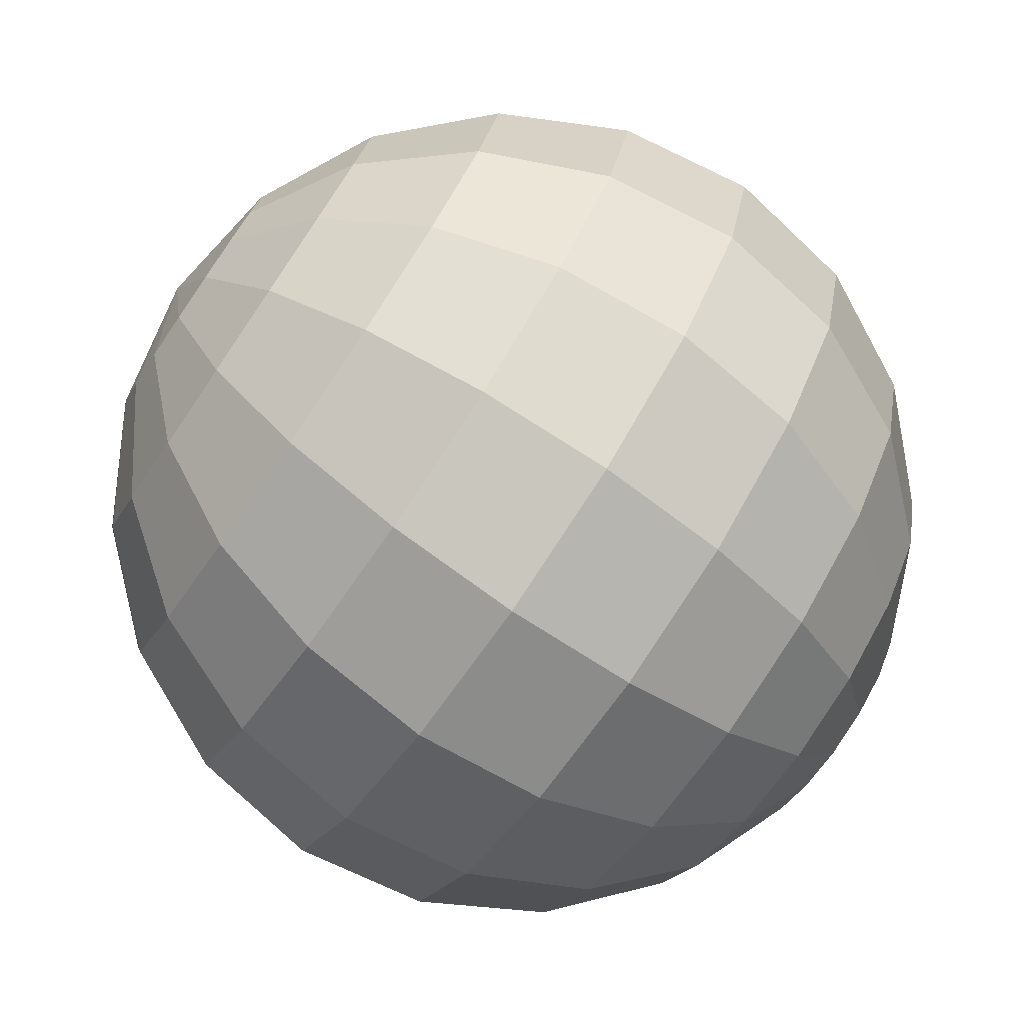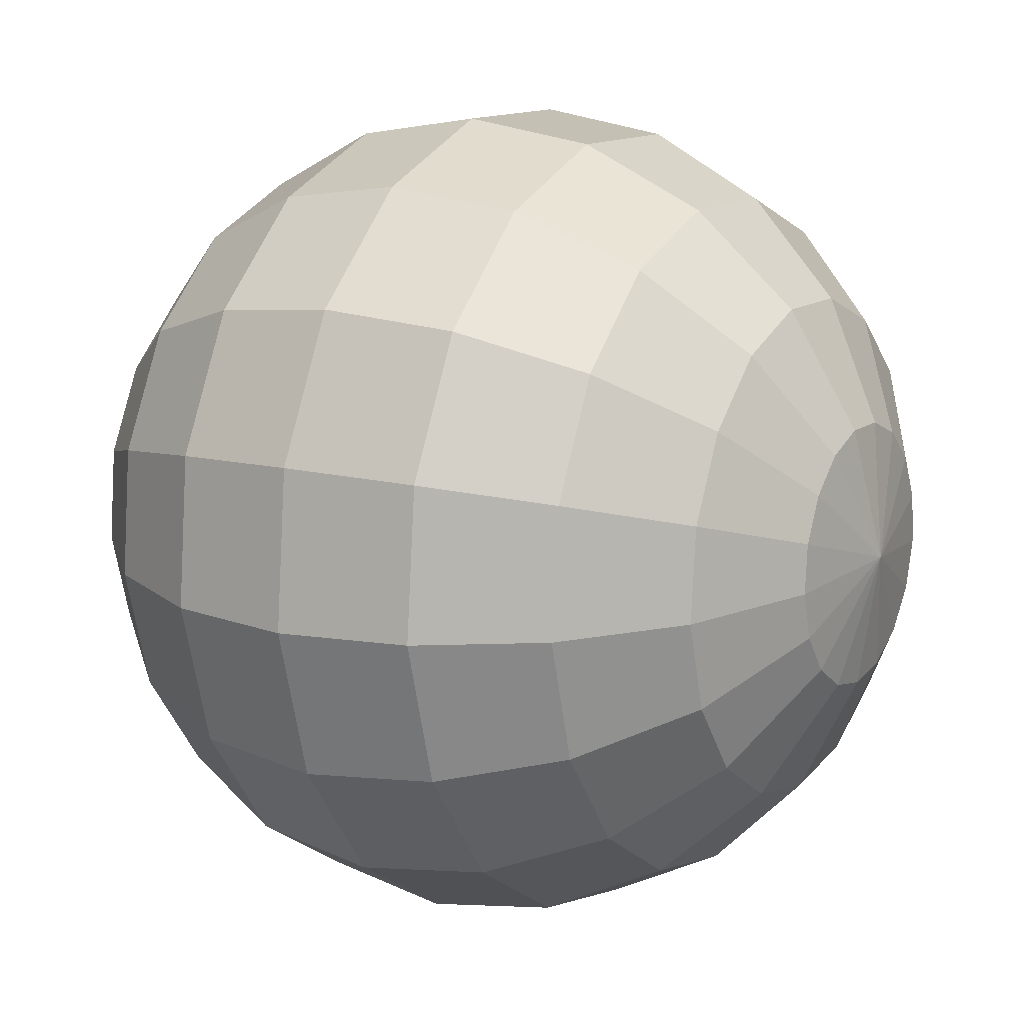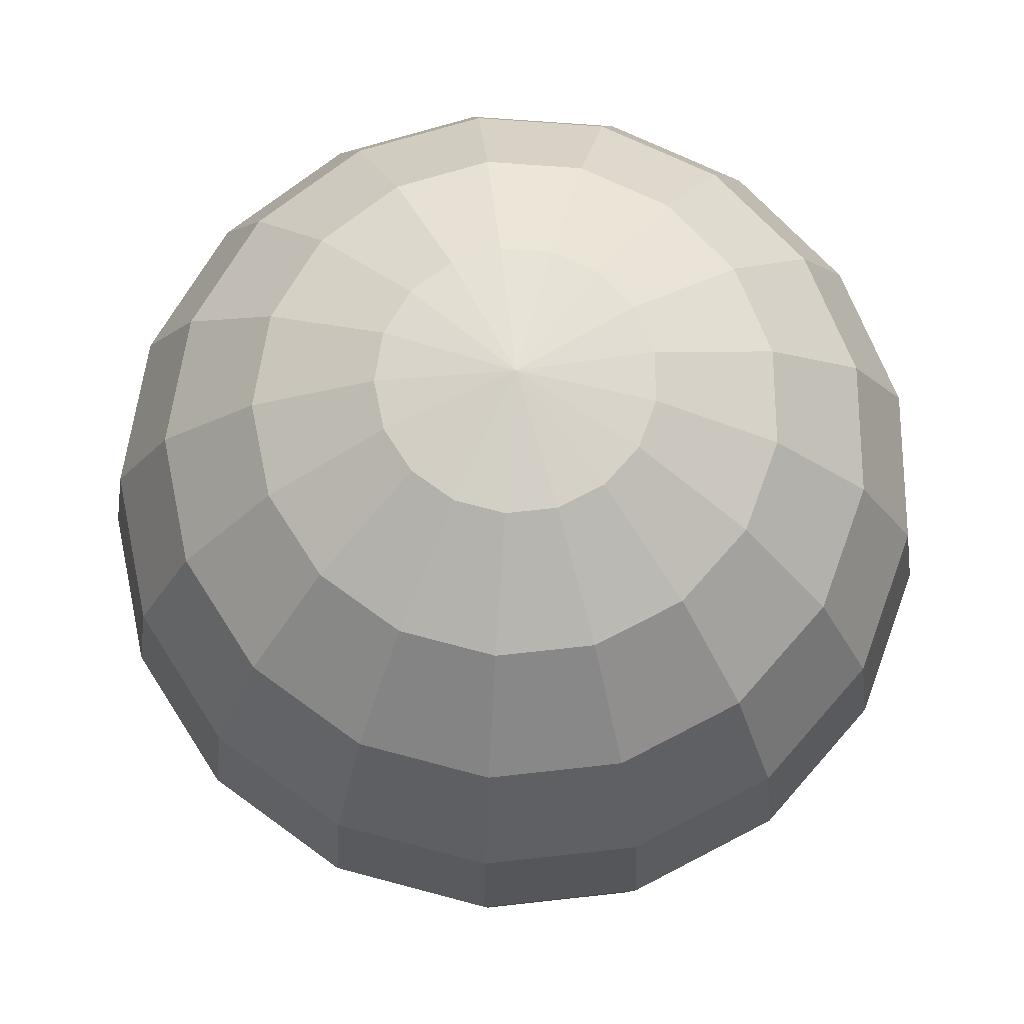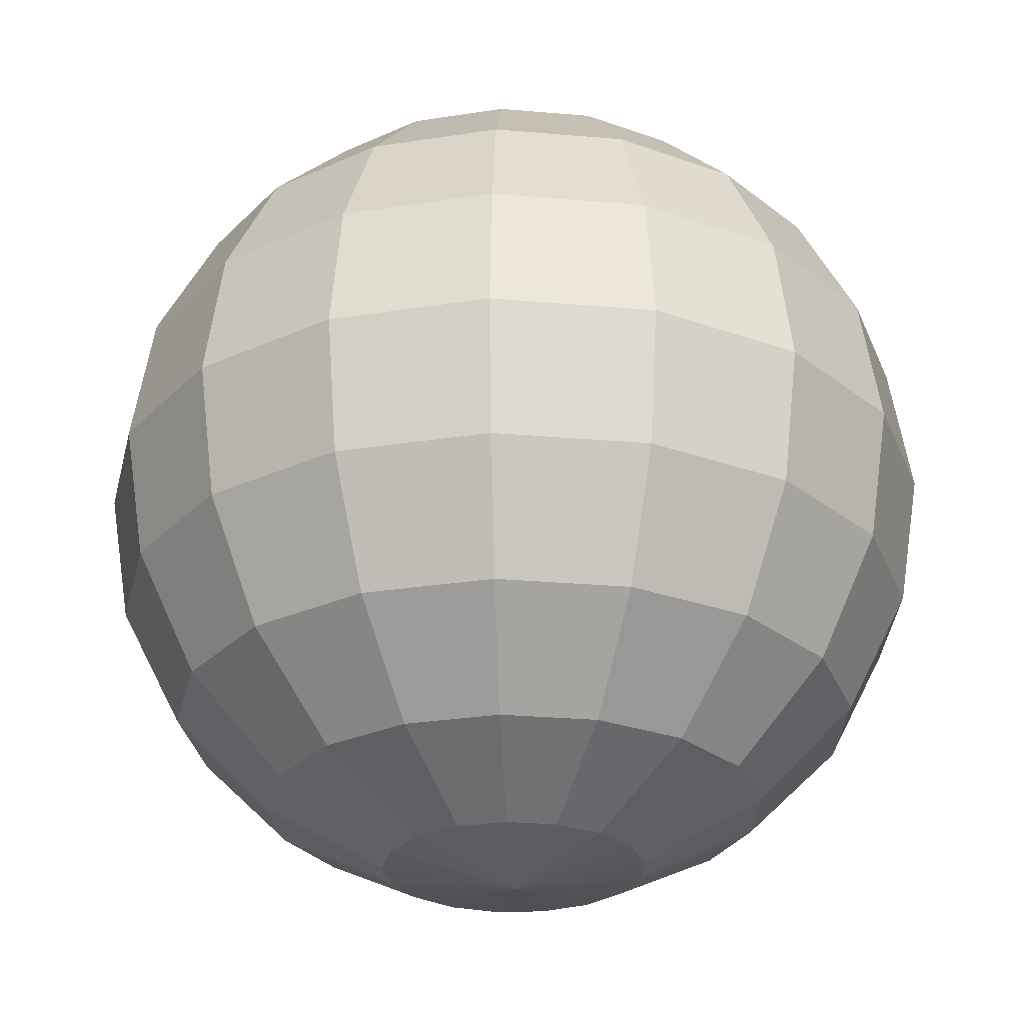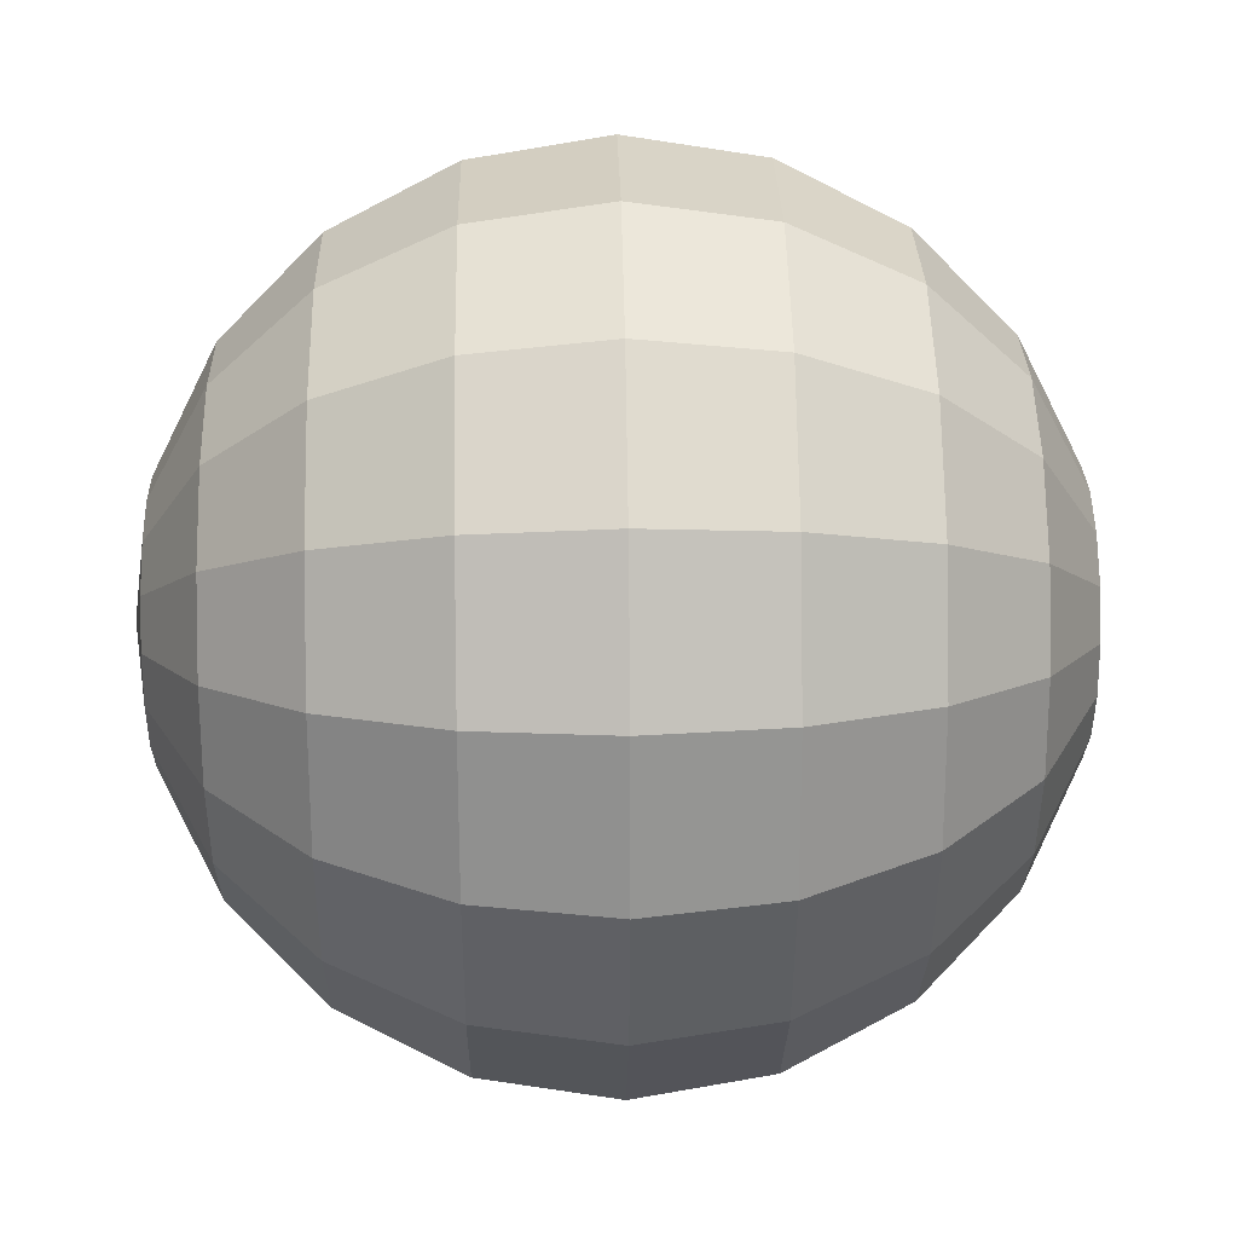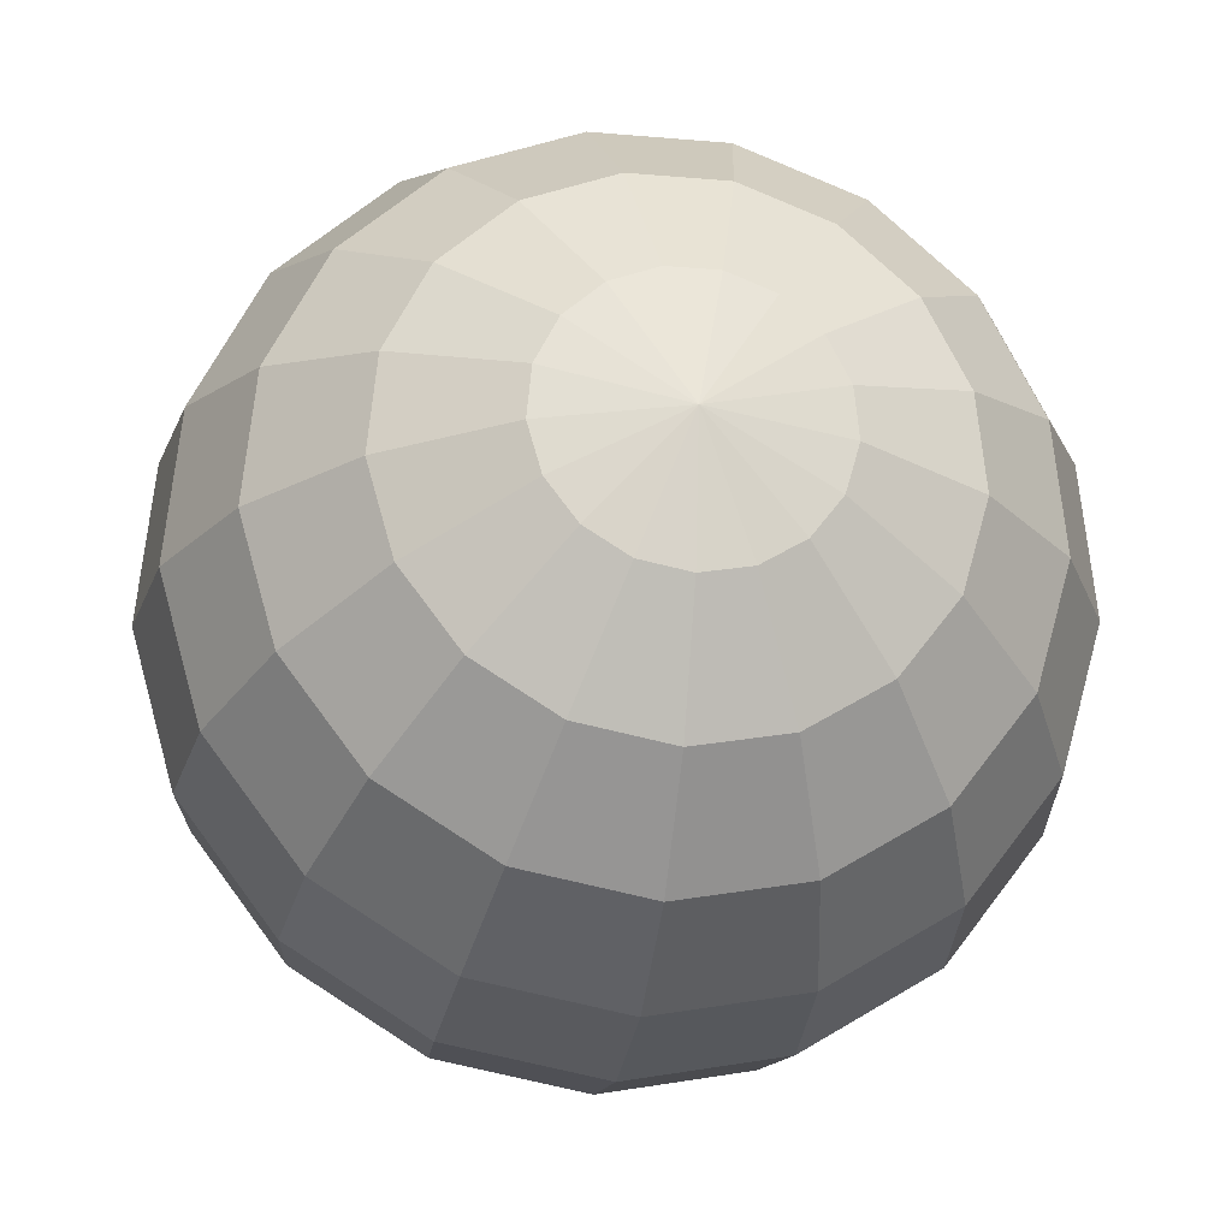
<metadata>
{"format":"obj","ext":"obj","renderer":"f3d","projection":"perspective","resolution":1024,"background":"white","views":[{"elev":-77.6,"azim":-124.3,"up":"+Z"},{"elev":12.6,"azim":-58.8,"up":"+Z"},{"elev":72.2,"azim":-91.0,"up":"+Y"},{"elev":-27.6,"azim":-28.8,"up":"+Y"},{"elev":28.3,"azim":88.8,"up":"+Z"},{"elev":-22.2,"azim":-8.6,"up":"+Z"}]}
</metadata>
<code>
o Sphere
v 0 0.1902 -0.0618
v 0 0.1618 -0.1176
v 0 -0.0618 -0.1902
v 0 -0.1618 -0.1176
v 0 -0.1902 -0.0618
v 0.02233 0.1902 -0.05763
v 0.04247 0.1618 -0.1096
v 0.05845 0.1176 -0.1509
v 0.06871 0.0618 -0.1774
v 0.07225 -0 -0.1865
v 0.06871 -0.0618 -0.1774
v 0.05845 -0.1176 -0.1509
v 0.04247 -0.1618 -0.1096
v 0.02233 -0.1902 -0.05763
v 0.04164 0.1902 -0.04567
v 0.0792 0.1618 -0.08688
v 0.109 0.1176 -0.1196
v 0.1281 0.0618 -0.1406
v 0.1347 -0 -0.1478
v 0.1281 -0.0618 -0.1406
v 0.109 -0.1176 -0.1196
v 0.0792 -0.1618 -0.08688
v 0.04164 -0.1902 -0.04567
v 0.05532 0.1902 -0.02755
v 0.1052 0.1618 -0.0524
v 0.1448 0.1176 -0.07212
v 0.1703 0.0618 -0.08478
v 0.179 -0 -0.08915
v 0.1703 -0.0618 -0.08478
v 0.1448 -0.1176 -0.07212
v 0.1052 -0.1618 -0.0524
v 0.05532 -0.1902 -0.02755
v 0.06154 0.1902 -0.005702
v 0.1171 0.1618 -0.01085
v 0.1611 0.1176 -0.01493
v 0.1894 0.0618 -0.01755
v 0.1991 -0 -0.01845
v 0.1894 -0.0618 -0.01755
v 0.1611 -0.1176 -0.01493
v 0.1171 -0.1618 -0.01085
v 0.06154 -0.1902 -0.005702
v 0.05944 0.1902 0.01691
v 0.1131 0.1618 0.03217
v 0.1556 0.1176 0.04428
v 0.183 0.0618 0.05205
v 0.1924 -0 0.05473
v 0.183 -0.0618 0.05205
v 0.1556 -0.1176 0.04428
v 0.1131 -0.1618 0.03217
v 0.05944 -0.1902 0.01691
v 0.04932 0.1902 0.03725
v 0.09381 0.1618 0.07084
v 0.1291 0.1176 0.09751
v 0.1518 0.0618 0.1146
v 0.1596 -0 0.1205
v 0.1518 -0.0618 0.1146
v 0.1291 -0.1176 0.09751
v 0.09381 -0.1618 0.07084
v 0.04932 -0.1902 0.03725
v 0.03254 0.1902 0.05255
v 0.06189 0.1618 0.09995
v 0.08518 0.1176 0.1376
v 0.1001 0.0618 0.1617
v 0.1053 -0 0.17
v 0.1001 -0.0618 0.1617
v 0.08518 -0.1176 0.1376
v 0.06189 -0.1618 0.09995
v 0.03254 -0.1902 0.05255
v 0.01136 0.1902 0.06075
v 0.0216 0.1618 0.1156
v 0.02973 0.1176 0.159
v 0.03495 0.0618 0.187
v 0.03675 -0 0.1966
v 0.03495 -0.0618 0.187
v 0.02973 -0.1176 0.159
v 0.0216 -0.1618 0.1156
v 0.01136 -0.1902 0.06075
v -0.01136 0.1902 0.06075
v -0.0216 0.1618 0.1156
v -0.02973 0.1176 0.159
v -0.03495 0.0618 0.187
v -0.03675 -0 0.1966
v -0.03495 -0.0618 0.187
v -0.02973 -0.1176 0.159
v -0.0216 -0.1618 0.1156
v -0.01136 -0.1902 0.06075
v -0 0.2 0
v -0.03254 0.1902 0.05255
v -0.06189 0.1618 0.09995
v -0.08518 0.1176 0.1376
v -0.1001 0.0618 0.1617
v -0.1053 -0 0.17
v -0.1001 -0.0618 0.1617
v -0.08518 -0.1176 0.1376
v -0.06189 -0.1618 0.09995
v -0.03254 -0.1902 0.05255
v -0.04932 0.1902 0.03725
v -0.09381 0.1618 0.07084
v -0.1291 0.1176 0.09751
v -0.1518 0.0618 0.1146
v -0.1596 -0 0.1205
v -0.1518 -0.0618 0.1146
v -0.1291 -0.1176 0.09751
v -0.09381 -0.1618 0.07084
v -0.04932 -0.1902 0.03725
v -0.05944 0.1902 0.01691
v -0.1131 0.1618 0.03217
v -0.1556 0.1176 0.04428
v -0.183 0.0618 0.05205
v -0.1924 -0 0.05473
v -0.183 -0.0618 0.05205
v -0.1556 -0.1176 0.04428
v -0.1131 -0.1618 0.03217
v -0.05944 -0.1902 0.01691
v -0.06154 0.1902 -0.005702
v -0.1171 0.1618 -0.01085
v -0.1611 0.1176 -0.01493
v -0.1894 0.0618 -0.01755
v -0.1991 -0 -0.01845
v -0.1894 -0.0618 -0.01755
v -0.1611 -0.1176 -0.01493
v -0.1171 -0.1618 -0.01085
v -0.06154 -0.1902 -0.005702
v -0.05532 0.1902 -0.02755
v -0.1052 0.1618 -0.0524
v -0.1448 0.1176 -0.07212
v -0.1703 0.0618 -0.08478
v -0.179 -0 -0.08915
v -0.1703 -0.0618 -0.08478
v -0.1448 -0.1176 -0.07212
v -0.1052 -0.1618 -0.0524
v -0.05532 -0.1902 -0.02755
v -0.04164 0.1902 -0.04567
v -0.0792 0.1618 -0.08688
v -0.109 0.1176 -0.1196
v -0.1281 0.0618 -0.1406
v -0.1347 -0 -0.1478
v -0.1281 -0.0618 -0.1406
v -0.109 -0.1176 -0.1196
v -0.0792 -0.1618 -0.08688
v -0.04164 -0.1902 -0.04567
v 0 -0.2 0
v -0.02233 0.1902 -0.05763
v -0.04247 0.1618 -0.1096
v -0.05845 0.1176 -0.1509
v -0.06871 0.0618 -0.1774
v -0.07225 -0 -0.1865
v -0.06871 -0.0618 -0.1774
v -0.05845 -0.1176 -0.1509
v -0.04247 -0.1618 -0.1096
v -0.02233 -0.1902 -0.05763
v -0 0.1176 -0.1618
v -0 0.0618 -0.1902
v -0 -0 -0.2
v -0 -0.1176 -0.1618
f 142 5 14
f 3 12 155
f 153 8 9
f 1 87 6
f 4 12 13
f 153 10 154
f 2 6 7
f 4 14 5
f 154 11 3
f 2 8 152
f 11 21 12
f 9 17 18
f 6 87 15
f 12 22 13
f 9 19 10
f 6 16 7
f 13 23 14
f 10 20 11
f 8 16 17
f 142 14 23
f 17 25 26
f 142 23 32
f 20 30 21
f 17 27 18
f 15 87 24
f 21 31 22
f 18 28 19
f 15 25 16
f 23 31 32
f 19 29 20
f 32 40 41
f 28 38 29
f 25 35 26
f 142 32 41
f 29 39 30
f 26 36 27
f 24 87 33
f 30 40 31
f 28 36 37
f 25 33 34
f 37 45 46
f 33 43 34
f 40 50 41
f 37 47 38
f 34 44 35
f 142 41 50
f 38 48 39
f 35 45 36
f 33 87 42
f 39 49 40
f 42 87 51
f 48 58 49
f 45 55 46
f 42 52 43
f 49 59 50
f 46 56 47
f 44 52 53
f 142 50 59
f 47 57 48
f 44 54 45
f 53 63 54
f 51 87 60
f 58 66 67
f 54 64 55
f 51 61 52
f 58 68 59
f 55 65 56
f 52 62 53
f 142 59 68
f 57 65 66
f 142 68 77
f 65 75 66
f 62 72 63
f 60 87 69
f 66 76 67
f 63 73 64
f 60 70 61
f 67 77 68
f 65 73 74
f 62 70 71
f 73 83 74
f 70 80 71
f 142 77 86
f 74 84 75
f 72 80 81
f 69 87 78
f 76 84 85
f 72 82 73
f 69 79 70
f 76 86 77
f 79 88 89
f 86 95 96
f 82 93 83
f 79 90 80
f 142 86 96
f 84 93 94
f 80 91 81
f 78 87 88
f 85 94 95
f 81 92 82
f 91 101 92
f 88 98 89
f 96 104 105
f 93 101 102
f 89 99 90
f 142 96 105
f 93 103 94
f 90 100 91
f 88 87 97
f 94 104 95
f 97 87 106
f 103 113 104
f 100 110 101
f 97 107 98
f 104 114 105
f 102 110 111
f 99 107 108
f 142 105 114
f 103 111 112
f 99 109 100
f 112 120 121
f 108 118 109
f 106 87 115
f 112 122 113
f 109 119 110
f 106 116 107
f 113 123 114
f 111 119 120
f 107 117 108
f 142 114 123
f 117 125 126
f 142 123 132
f 120 130 121
f 117 127 118
f 115 87 124
f 121 131 122
f 118 128 119
f 115 125 116
f 122 132 123
f 119 129 120
f 129 137 138
f 125 135 126
f 142 132 141
f 129 139 130
f 126 136 127
f 124 87 133
f 131 139 140
f 127 137 128
f 124 134 125
f 131 141 132
f 133 144 134
f 140 151 141
f 138 147 148
f 135 144 145
f 142 141 151
f 139 148 149
f 135 146 136
f 133 87 143
f 140 149 150
f 136 147 137
f 150 155 4
f 146 154 147
f 143 2 144
f 150 5 151
f 148 154 3
f 144 152 145
f 142 151 5
f 148 155 149
f 146 152 153
f 143 87 1
f 3 11 12
f 153 152 8
f 4 155 12
f 153 9 10
f 2 1 6
f 4 13 14
f 154 10 11
f 2 7 8
f 11 20 21
f 9 8 17
f 12 21 22
f 9 18 19
f 6 15 16
f 13 22 23
f 10 19 20
f 8 7 16
f 17 16 25
f 20 29 30
f 17 26 27
f 21 30 31
f 18 27 28
f 15 24 25
f 23 22 31
f 19 28 29
f 32 31 40
f 28 37 38
f 25 34 35
f 29 38 39
f 26 35 36
f 30 39 40
f 28 27 36
f 25 24 33
f 37 36 45
f 33 42 43
f 40 49 50
f 37 46 47
f 34 43 44
f 38 47 48
f 35 44 45
f 39 48 49
f 48 57 58
f 45 54 55
f 42 51 52
f 49 58 59
f 46 55 56
f 44 43 52
f 47 56 57
f 44 53 54
f 53 62 63
f 58 57 66
f 54 63 64
f 51 60 61
f 58 67 68
f 55 64 65
f 52 61 62
f 57 56 65
f 65 74 75
f 62 71 72
f 66 75 76
f 63 72 73
f 60 69 70
f 67 76 77
f 65 64 73
f 62 61 70
f 73 82 83
f 70 79 80
f 74 83 84
f 72 71 80
f 76 75 84
f 72 81 82
f 69 78 79
f 76 85 86
f 79 78 88
f 86 85 95
f 82 92 93
f 79 89 90
f 84 83 93
f 80 90 91
f 85 84 94
f 81 91 92
f 91 100 101
f 88 97 98
f 96 95 104
f 93 92 101
f 89 98 99
f 93 102 103
f 90 99 100
f 94 103 104
f 103 112 113
f 100 109 110
f 97 106 107
f 104 113 114
f 102 101 110
f 99 98 107
f 103 102 111
f 99 108 109
f 112 111 120
f 108 117 118
f 112 121 122
f 109 118 119
f 106 115 116
f 113 122 123
f 111 110 119
f 107 116 117
f 117 116 125
f 120 129 130
f 117 126 127
f 121 130 131
f 118 127 128
f 115 124 125
f 122 131 132
f 119 128 129
f 129 128 137
f 125 134 135
f 129 138 139
f 126 135 136
f 131 130 139
f 127 136 137
f 124 133 134
f 131 140 141
f 133 143 144
f 140 150 151
f 138 137 147
f 135 134 144
f 139 138 148
f 135 145 146
f 140 139 149
f 136 146 147
f 150 149 155
f 146 153 154
f 143 1 2
f 150 4 5
f 148 147 154
f 144 2 152
f 148 3 155
f 146 145 152

</code>
